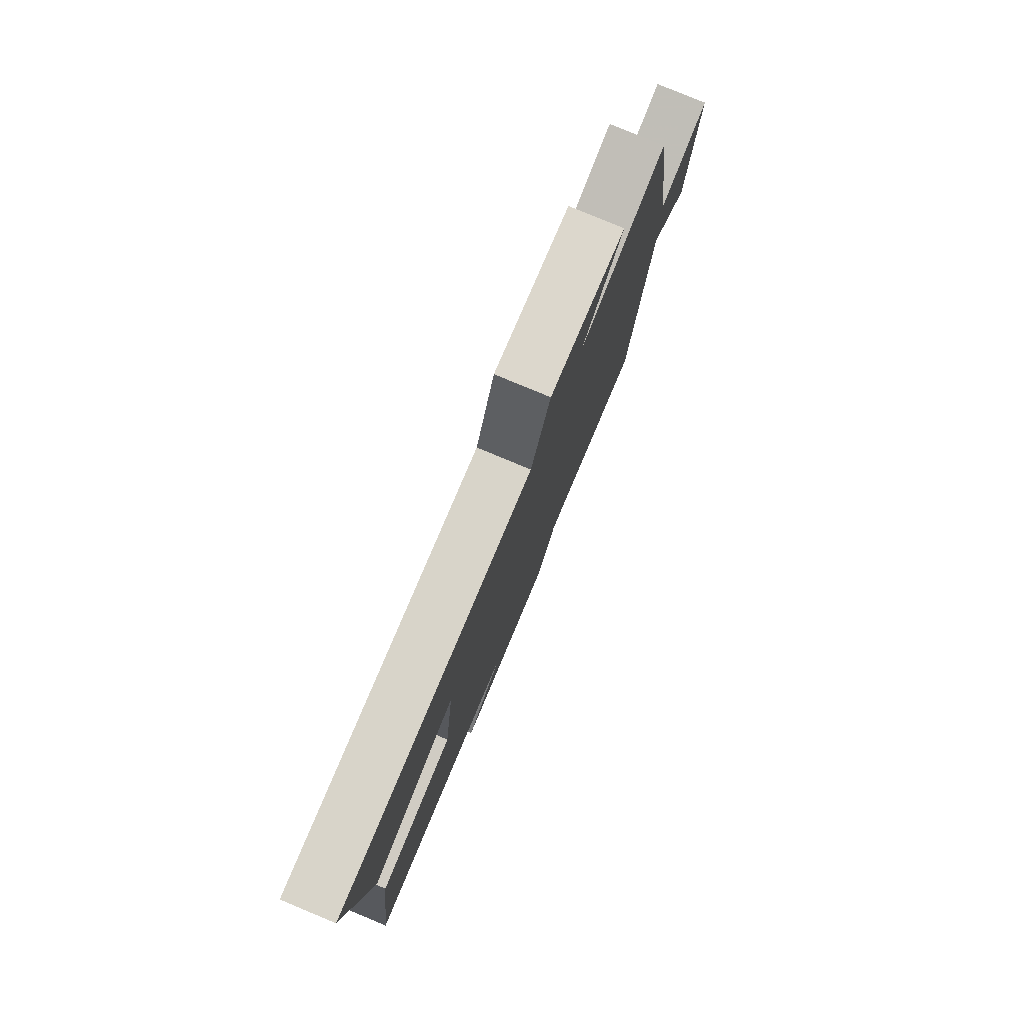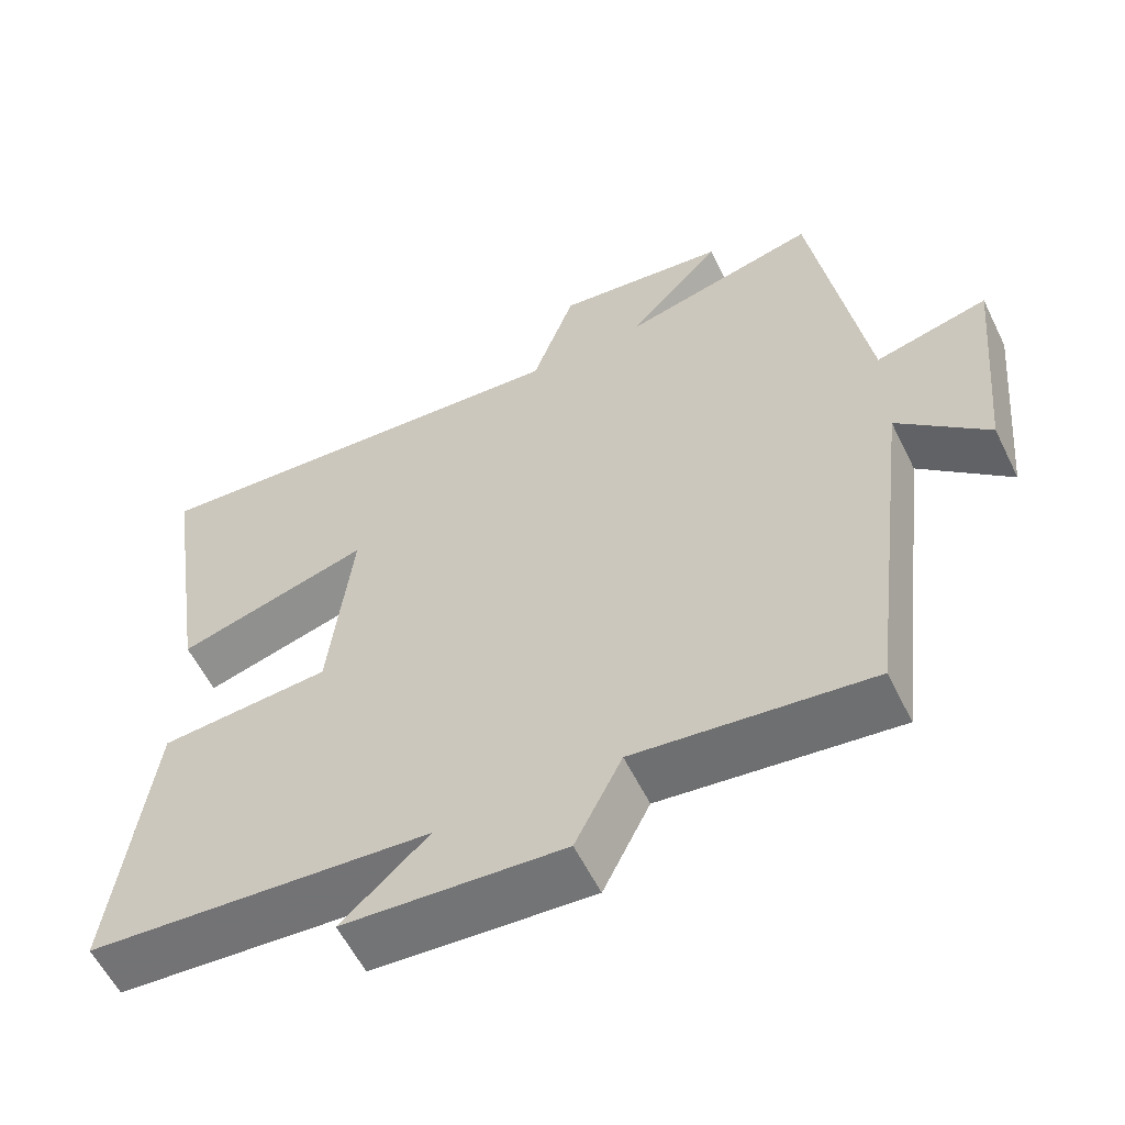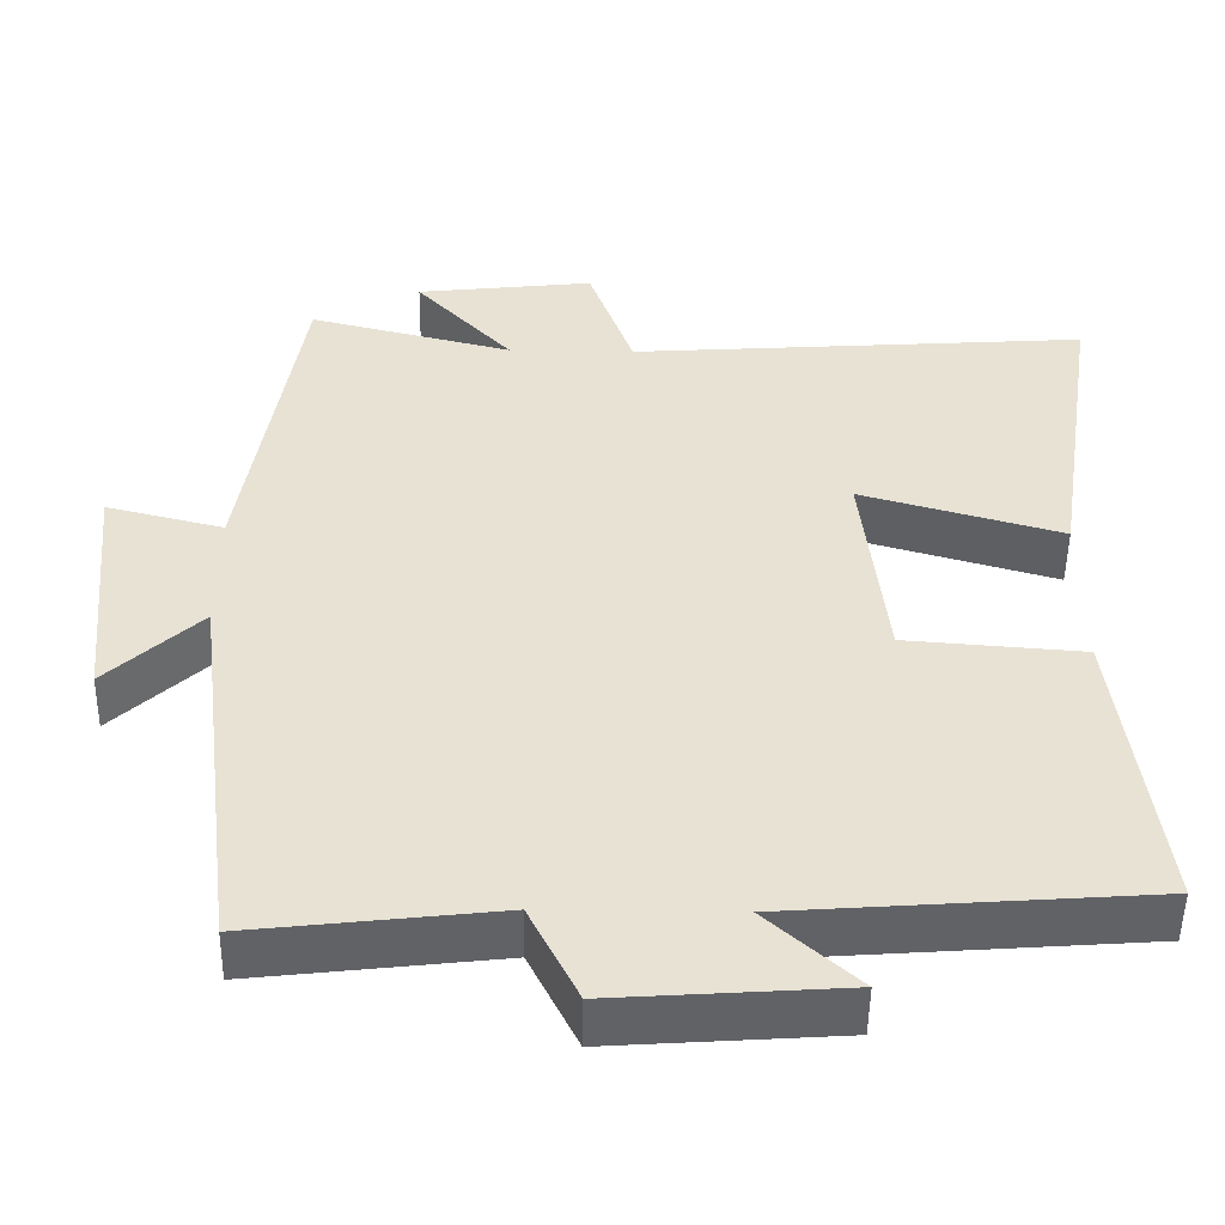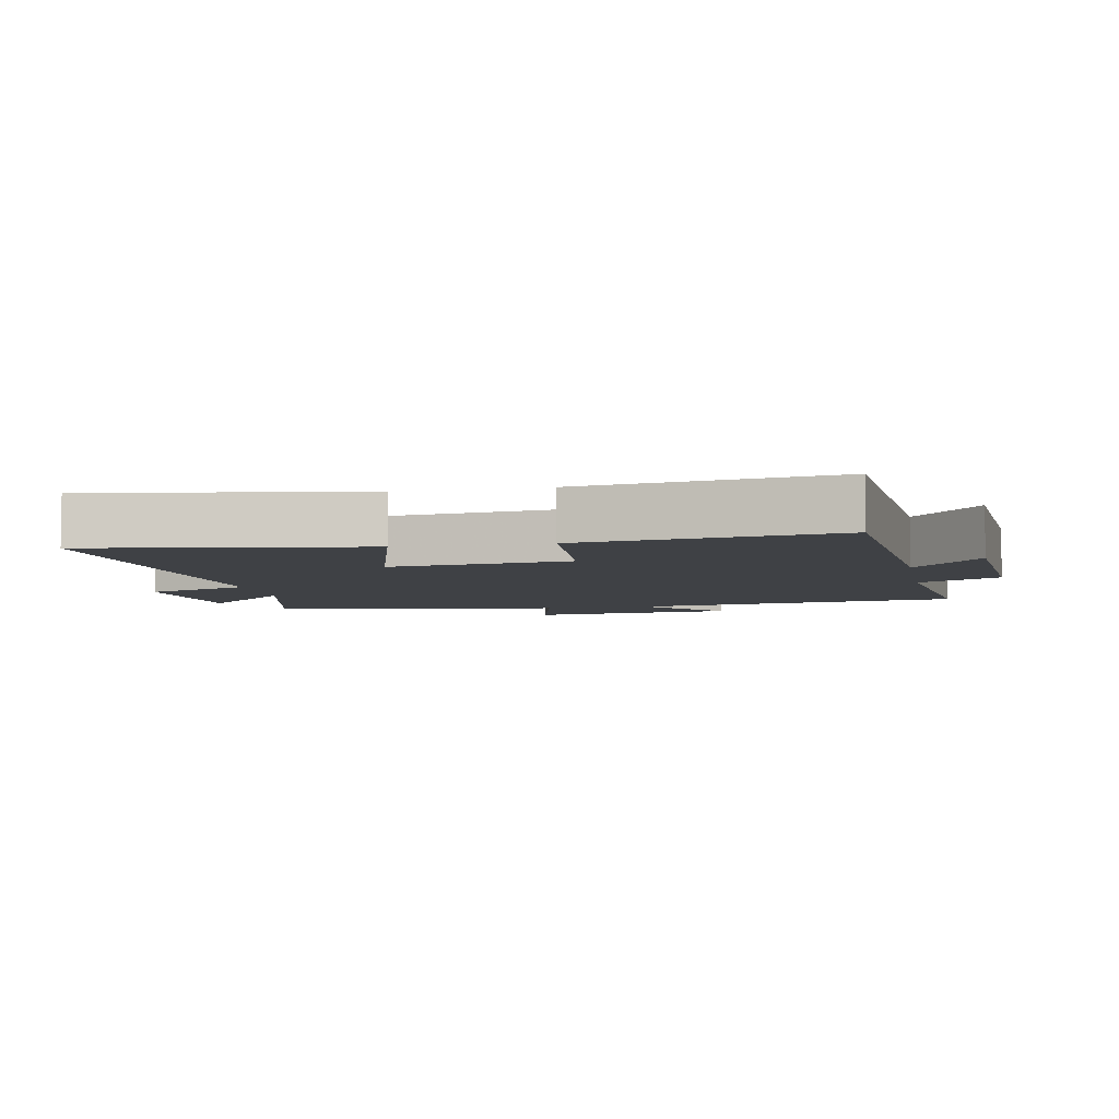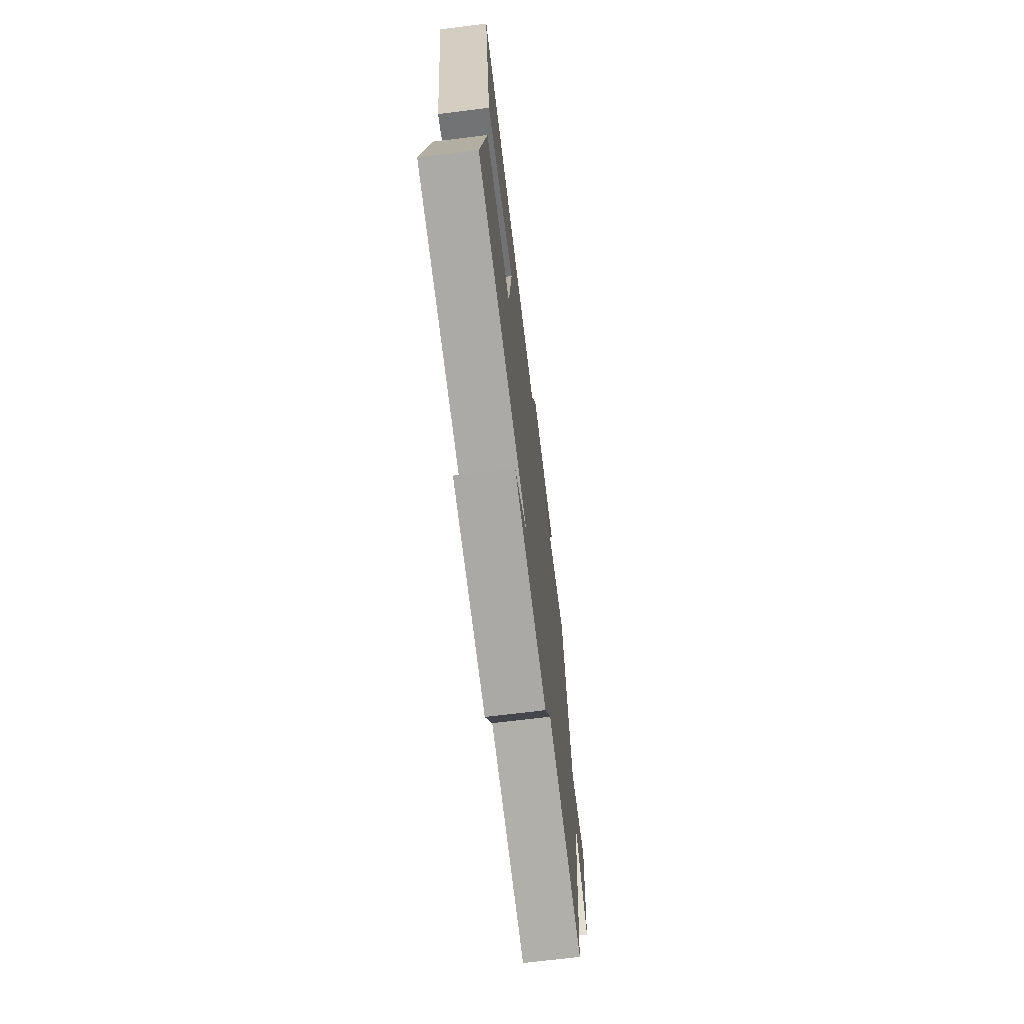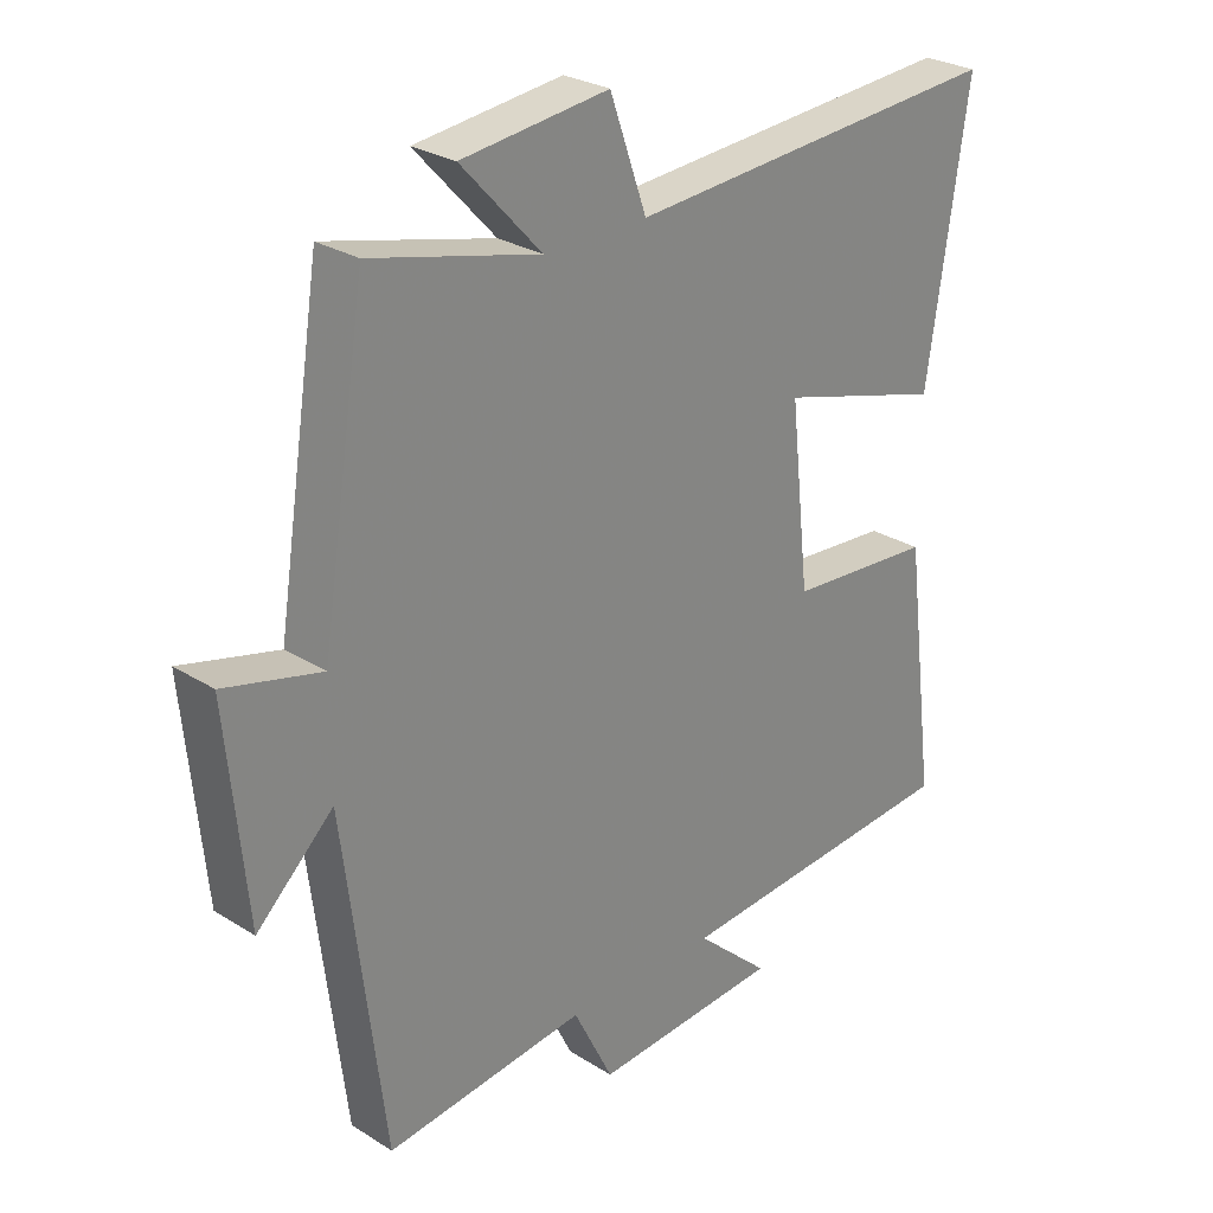
<metadata>
{"format":"obj","ext":"obj","renderer":"f3d","projection":"perspective","resolution":1024,"background":"white","views":[{"elev":79.6,"azim":112.6,"up":"+Z"},{"elev":-58.3,"azim":-153.9,"up":"+Z"},{"elev":-50.4,"azim":-0.9,"up":"+Z"},{"elev":-5.7,"azim":101.0,"up":"+Y"},{"elev":-71.5,"azim":97.0,"up":"+Z"},{"elev":27.3,"azim":-46.0,"up":"+Z"}]}
</metadata>
<code>
v -0.431 0.07 0.564
v -0.175 0.07 0.5
v -0.297 0.07 0.632
v -0.073 0.07 0.658
v -0.017 0.07 0.5
v 0.562 0.07 0.541
v 0.5 0.07 0.132
v 0.247 0.07 0.205
v 0.277 0.07 -0.067
v 0.5 0.07 -0.084
v 0.549 0.07 -0.466
v 0.101 0.07 -0.5
v 0.214 0.07 -0.602
v -0.072 0.07 -0.622
v -0.133 0.07 -0.5
v -0.439 0.07 -0.536
v -0.5 0.07 -0.04
v -0.617 0.07 -0.151
v -0.647 0.07 0.161
v -0.5 0.07 0.124
v -0.431 0 0.564
v -0.175 0 0.5
v -0.297 0 0.632
v -0.073 0 0.658
v -0.017 0 0.5
v 0.562 0 0.541
v 0.5 0 0.132
v 0.247 0 0.205
v 0.277 0 -0.067
v 0.5 0 -0.084
v 0.549 0 -0.466
v 0.101 0 -0.5
v 0.214 0 -0.602
v -0.072 0 -0.622
v -0.133 0 -0.5
v -0.439 0 -0.536
v -0.5 0 -0.04
v -0.617 0 -0.151
v -0.647 0 0.161
v -0.5 0 0.124
f 17 18 19 20
f 20 1 2
f 17 20 2
f 16 17 2
f 15 16 2
f 12 13 14 15
f 11 12 15
f 10 11 15
f 9 10 15
f 8 9 15 2
f 5 6 7 8
f 5 8 2 3
f 3 4 5
f 40 39 38 37
f 22 21 40
f 22 40 37
f 22 37 36
f 22 36 35
f 35 34 33 32
f 35 32 31
f 35 31 30
f 35 30 29
f 22 35 29 28
f 28 27 26 25
f 23 22 28 25
f 25 24 23
f 1 21 22 2
f 2 22 23 3
f 3 23 24 4
f 4 24 25 5
f 5 25 26 6
f 6 26 27 7
f 7 27 28 8
f 8 28 29 9
f 9 29 30 10
f 10 30 31 11
f 11 31 32 12
f 12 32 33 13
f 13 33 34 14
f 14 34 35 15
f 15 35 36 16
f 16 36 37 17
f 17 37 38 18
f 18 38 39 19
f 19 39 40 20
f 20 40 21 1

</code>
